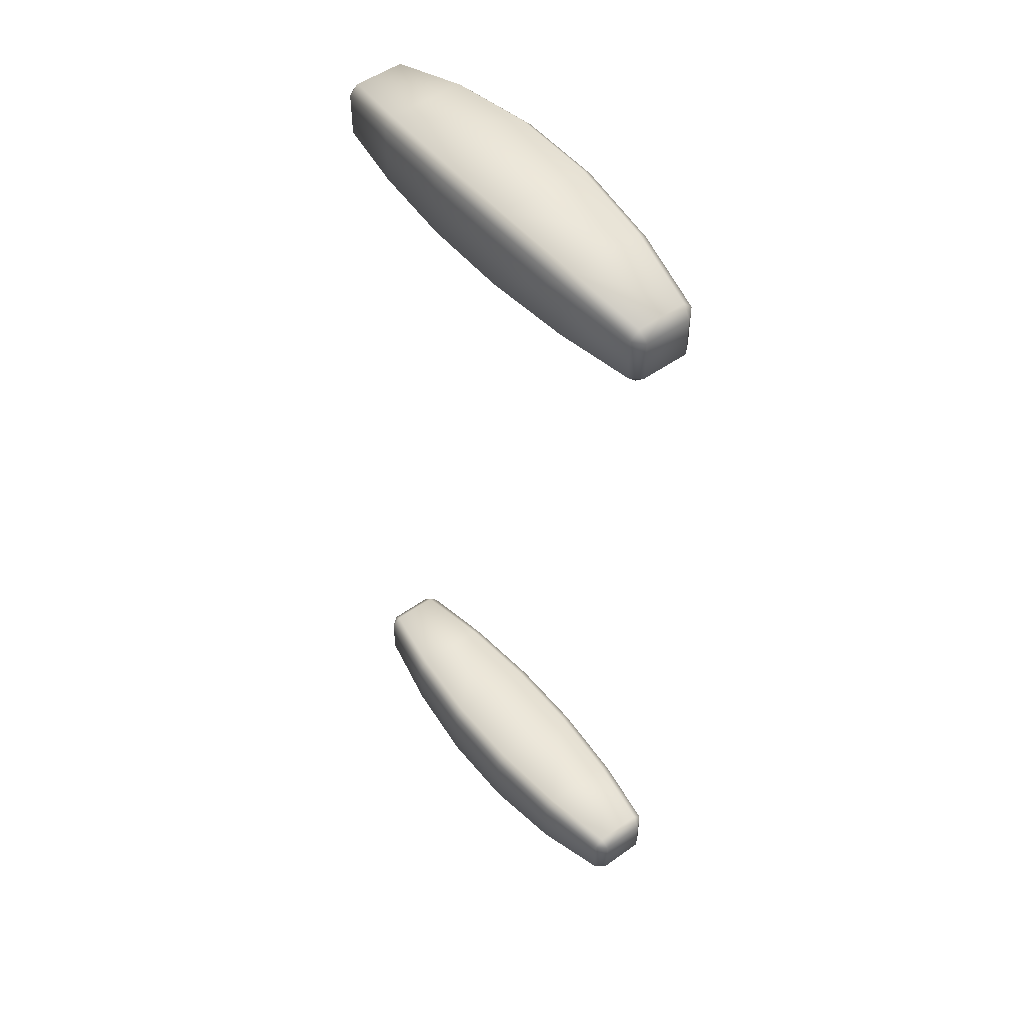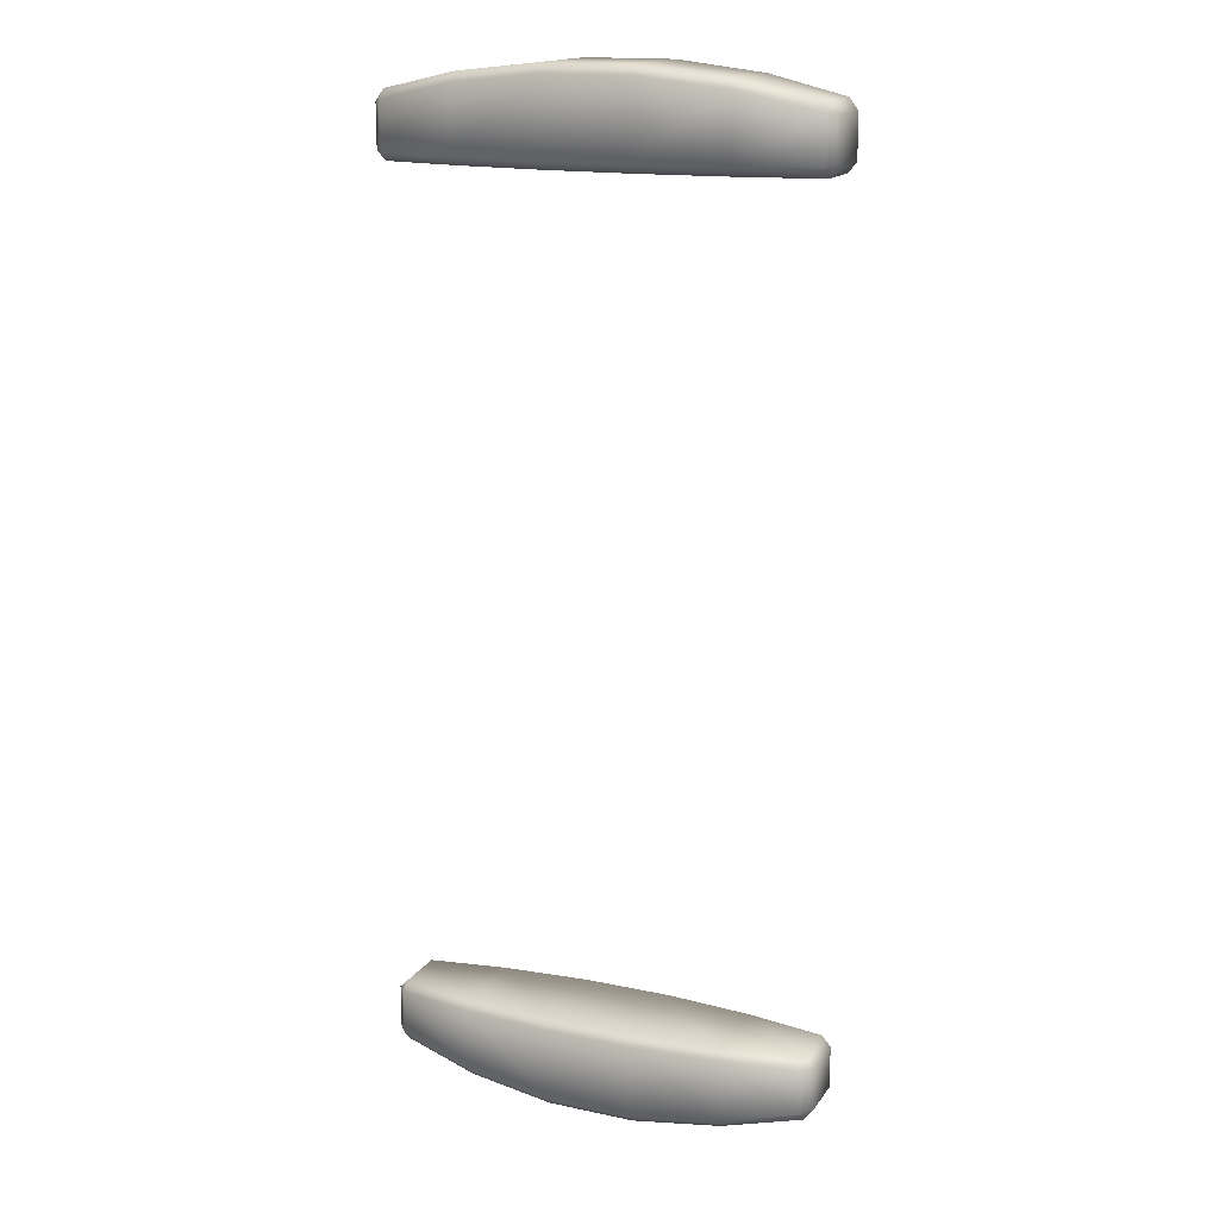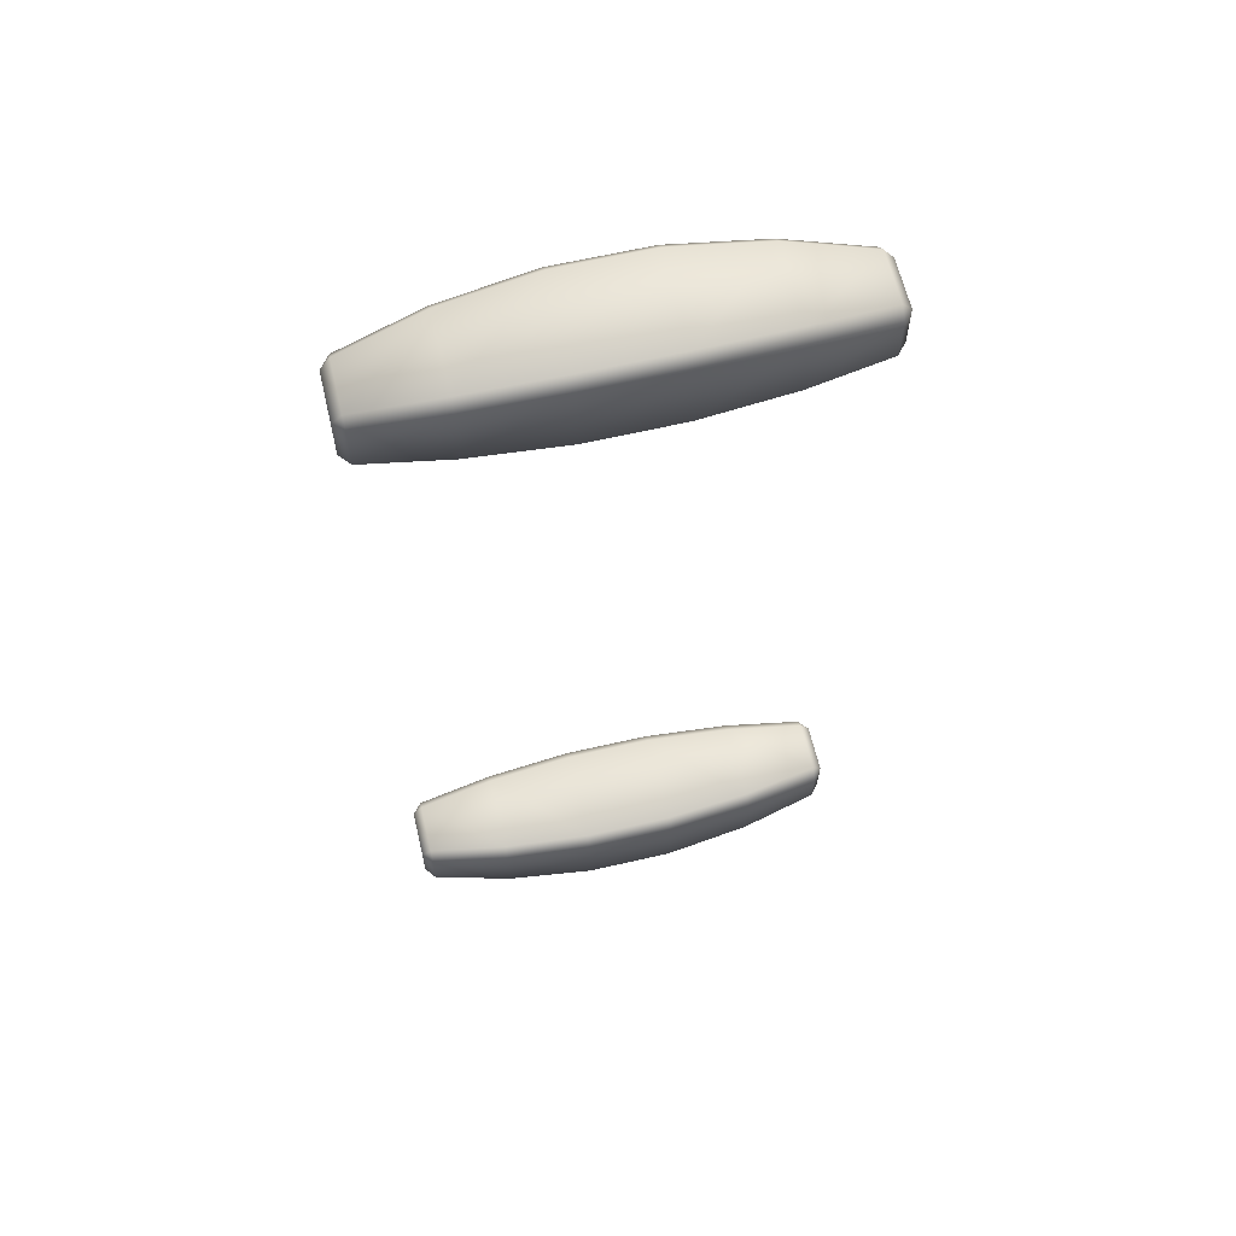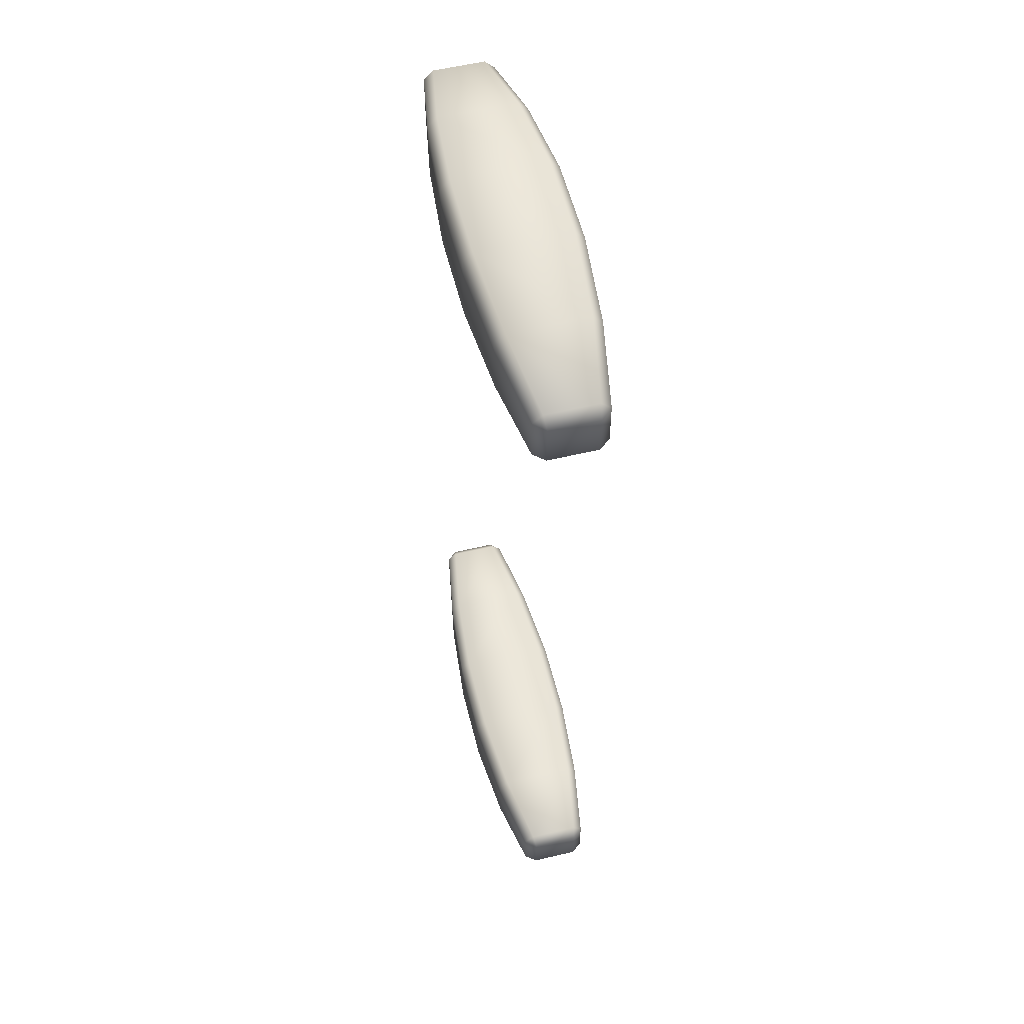
<metadata>
{"format":"obj","ext":"obj","renderer":"f3d","projection":"perspective","resolution":1024,"background":"white","views":[{"elev":50.8,"azim":52.1,"up":"+Z"},{"elev":16.3,"azim":23.5,"up":"+Z"},{"elev":63.3,"azim":-13.2,"up":"+Z"},{"elev":56.8,"azim":-104.0,"up":"+Z"}]}
</metadata>
<code>
v 0.0418 0.01262 -0.1364
v 0.06665 -0.007774 -0.1365
v 0.06665 0.00836 -0.1365
v 0.0418 -0.01203 -0.1364
v 0.01393 0.01499 -0.1364
v 0.01393 -0.0144 -0.1364
v -0.01394 0.01499 -0.1364
v -0.01394 -0.0144 -0.1364
v -0.04181 0.01262 -0.1364
v -0.04181 -0.01203 -0.1364
v -0.06665 0.00836 -0.1365
v -0.06665 -0.007774 -0.1365
v -0.01394 -0.01739 -0.1394
v 0.01393 -0.01739 -0.1394
v 0.0418 -0.01203 -0.1364
v -0.04181 -0.01502 -0.1395
v -0.04181 -0.01203 -0.1364
v 0.0418 -0.01502 -0.1395
v 0.06665 -0.007774 -0.1365
v 0.06669 -0.0108 -0.1395
v 0.06669 -0.0108 -0.1537
v 0.0418 -0.01502 -0.1593
v 0.01393 -0.01739 -0.1624
v 0.0418 -0.01203 -0.1624
v 0.06672 -0.007764 -0.1569
v 0.01393 -0.0144 -0.1654
v -0.01394 -0.01739 -0.1624
v -0.0667 -0.0108 -0.1395
v -0.06665 -0.007774 -0.1365
v -0.04181 -0.01502 -0.1593
v -0.0667 -0.0108 -0.1537
v -0.06672 -0.007764 -0.1569
v -0.04181 -0.01203 -0.1624
v -0.01394 -0.0144 -0.1654
v 0.01393 0.01499 -0.1654
v 0.0418 0.01262 -0.1624
v 0.0418 -0.01203 -0.1624
v 0.06672 0.00835 -0.1569
v 0.06672 -0.007764 -0.1569
v 0.06967 0.007891 -0.1532
v 0.06669 0.01139 -0.1537
v 0.06967 -0.007304 -0.1532
v 0.06669 -0.0108 -0.1537
v 0.06669 -0.0108 -0.1395
v 0.06967 0.007891 -0.1395
v 0.06669 0.01139 -0.1395
v 0.06665 0.00836 -0.1365
v 0.06967 -0.007304 -0.1395
v 0.06665 -0.007774 -0.1365
v -0.01394 0.01499 -0.1654
v -0.04181 -0.01203 -0.1624
v -0.04181 0.01262 -0.1624
v -0.06672 -0.007764 -0.1569
v -0.06672 0.00835 -0.1569
v -0.06968 -0.007304 -0.1532
v -0.0667 -0.0108 -0.1537
v -0.06968 0.007891 -0.1532
v -0.0667 0.01139 -0.1537
v -0.0667 0.01139 -0.1395
v -0.06968 -0.007304 -0.1395
v -0.0667 -0.0108 -0.1395
v -0.06665 -0.007774 -0.1365
v -0.06968 0.007891 -0.1395
v -0.06665 0.00836 -0.1365
v -0.01394 0.01798 -0.1624
v 0.01393 0.01798 -0.1624
v 0.0418 0.01262 -0.1624
v -0.04181 0.01561 -0.1593
v -0.04181 0.01262 -0.1624
v -0.0667 0.01139 -0.1537
v -0.06672 0.00835 -0.1569
v -0.0667 0.01139 -0.1395
v -0.04181 0.01561 -0.1395
v -0.06665 0.00836 -0.1365
v -0.04181 0.01262 -0.1364
v -0.01394 0.01798 -0.1394
v -0.01394 0.01499 -0.1364
v 0.01393 0.01798 -0.1394
v 0.01393 0.01499 -0.1364
v 0.0418 0.01561 -0.1593
v 0.06672 0.00835 -0.1569
v 0.06669 0.01139 -0.1537
v 0.0418 0.01561 -0.1395
v 0.0418 0.01262 -0.1364
v 0.06669 0.01139 -0.1395
v 0.06665 0.00836 -0.1365
v 0.06665 -0.007774 0.121
v 0.0418 0.01262 0.121
v 0.06665 0.00836 0.121
v 0.0418 -0.01203 0.121
v 0.01393 0.01499 0.121
v 0.01393 -0.0144 0.121
v -0.01394 0.01499 0.121
v -0.01394 -0.0144 0.121
v -0.04181 0.01262 0.121
v -0.04181 -0.01203 0.121
v -0.06665 0.00836 0.121
v -0.06665 -0.007774 0.121
v -0.01394 -0.01739 0.124
v 0.01393 -0.01739 0.124
v 0.0418 -0.01203 0.121
v -0.04181 -0.01502 0.124
v -0.04181 -0.01203 0.121
v 0.0418 -0.01502 0.124
v 0.06665 -0.007774 0.121
v 0.06669 -0.0108 0.1241
v 0.06669 -0.0108 0.1383
v 0.0418 -0.01502 0.1439
v 0.01393 -0.01739 0.147
v 0.0418 -0.01203 0.1469
v 0.06672 -0.007764 0.1414
v 0.01393 -0.0144 0.15
v -0.01394 -0.01739 0.147
v -0.0667 -0.0108 0.1241
v -0.06665 -0.007774 0.121
v -0.04181 -0.01502 0.1439
v -0.0667 -0.0108 0.1383
v -0.06672 -0.007764 0.1414
v -0.04181 -0.01203 0.1469
v -0.01394 -0.0144 0.15
v 0.01393 0.01499 0.15
v 0.0418 0.01262 0.1469
v 0.0418 -0.01203 0.1469
v 0.06672 0.00835 0.1414
v 0.06672 -0.007764 0.1414
v 0.06967 0.007891 0.1377
v 0.06669 0.01139 0.1383
v 0.06967 -0.007304 0.1377
v 0.06669 -0.0108 0.1383
v 0.06669 -0.0108 0.1241
v 0.06967 0.007891 0.1241
v 0.06669 0.01139 0.1241
v 0.06665 0.00836 0.121
v 0.06967 -0.007304 0.1241
v 0.06665 -0.007774 0.121
v -0.01394 0.01499 0.15
v -0.04181 -0.01203 0.1469
v -0.04181 0.01262 0.1469
v -0.06672 -0.007764 0.1414
v -0.06672 0.00835 0.1414
v -0.06968 -0.007304 0.1377
v -0.0667 -0.0108 0.1383
v -0.06968 0.007891 0.1377
v -0.0667 0.01139 0.1383
v -0.0667 0.01139 0.1241
v -0.06968 -0.007304 0.1241
v -0.0667 -0.0108 0.1241
v -0.06665 -0.007774 0.121
v -0.06968 0.007891 0.1241
v -0.06665 0.00836 0.121
v -0.01394 0.01798 0.147
v 0.01393 0.01798 0.147
v 0.0418 0.01262 0.1469
v -0.04181 0.01561 0.1439
v -0.04181 0.01262 0.1469
v -0.0667 0.01139 0.1383
v -0.06672 0.00835 0.1414
v -0.0667 0.01139 0.1241
v -0.04181 0.01561 0.124
v -0.06665 0.00836 0.121
v -0.04181 0.01262 0.121
v -0.01394 0.01798 0.124
v -0.01394 0.01499 0.121
v 0.01393 0.01798 0.124
v 0.01393 0.01499 0.121
v 0.0418 0.01561 0.1439
v 0.06672 0.00835 0.1414
v 0.06669 0.01139 0.1383
v 0.0418 0.01561 0.124
v 0.0418 0.01262 0.121
v 0.06669 0.01139 0.1241
v 0.06665 0.00836 0.121
f 1 2 3
f 2 1 4
f 5 4 1
f 4 5 6
f 7 6 5
f 6 7 8
f 9 8 7
f 8 9 10
f 11 10 9
f 10 11 12
f 13 6 8
f 6 13 14
f 14 15 6
f 8 16 13
f 16 8 17
f 15 14 18
f 18 19 15
f 19 18 20
f 18 21 20
f 14 22 18
f 21 18 22
f 13 23 14
f 22 14 23
f 24 21 22
f 21 24 25
f 22 26 24
f 26 22 23
f 23 13 27
f 16 27 13
f 17 28 16
f 28 17 29
f 28 30 16
f 27 16 30
f 30 28 31
f 32 30 31
f 30 32 33
f 33 27 30
f 27 33 34
f 34 23 27
f 23 34 26
f 34 35 26
f 36 26 35
f 26 36 37
f 38 37 36
f 37 38 39
f 40 39 38
f 40 38 41
f 39 40 42
f 42 43 39
f 42 44 43
f 41 45 40
f 45 42 40
f 45 41 46
f 47 45 46
f 44 42 48
f 42 45 48
f 47 48 45
f 44 48 49
f 48 47 49
f 35 34 50
f 51 50 34
f 50 51 52
f 53 52 51
f 52 53 54
f 55 54 53
f 53 56 55
f 54 55 57
f 54 57 58
f 57 59 58
f 56 60 55
f 60 57 55
f 60 56 61
f 61 62 60
f 59 57 63
f 57 60 63
f 62 63 60
f 63 64 59
f 63 62 64
f 65 35 50
f 35 65 66
f 66 67 35
f 50 68 65
f 68 50 69
f 69 70 68
f 70 69 71
f 72 68 70
f 68 72 73
f 73 65 68
f 74 73 72
f 73 74 75
f 65 73 76
f 75 76 73
f 76 66 65
f 76 75 77
f 77 78 76
f 66 76 78
f 78 77 79
f 78 80 66
f 67 66 80
f 80 81 67
f 81 80 82
f 79 83 78
f 80 78 83
f 83 82 80
f 83 79 84
f 82 83 85
f 84 85 83
f 85 84 86
f 87 88 89
f 88 87 90
f 90 91 88
f 91 90 92
f 92 93 91
f 93 92 94
f 94 95 93
f 95 94 96
f 96 97 95
f 97 96 98
f 92 99 94
f 99 92 100
f 101 100 92
f 102 94 99
f 94 102 103
f 100 101 104
f 105 104 101
f 104 105 106
f 107 104 106
f 108 100 104
f 104 107 108
f 109 99 100
f 100 108 109
f 107 110 108
f 110 107 111
f 112 108 110
f 108 112 109
f 99 109 113
f 113 102 99
f 114 103 102
f 103 114 115
f 116 114 102
f 102 113 116
f 114 116 117
f 116 118 117
f 118 116 119
f 113 119 116
f 119 113 120
f 109 120 113
f 120 109 112
f 121 120 112
f 112 122 121
f 122 112 123
f 123 124 122
f 124 123 125
f 125 126 124
f 126 127 124
f 126 125 128
f 128 125 129
f 130 128 129
f 131 127 126
f 128 131 126
f 127 131 132
f 133 132 131
f 128 130 134
f 131 128 134
f 134 133 131
f 130 135 134
f 133 134 135
f 120 121 136
f 136 137 120
f 137 136 138
f 138 139 137
f 139 138 140
f 140 141 139
f 139 141 142
f 141 140 143
f 140 144 143
f 145 143 144
f 146 142 141
f 143 146 141
f 142 146 147
f 147 146 148
f 143 145 149
f 146 143 149
f 149 148 146
f 149 145 150
f 148 149 150
f 121 151 136
f 151 121 152
f 153 152 121
f 154 136 151
f 136 154 155
f 156 155 154
f 155 156 157
f 154 158 156
f 158 154 159
f 151 159 154
f 159 160 158
f 160 159 161
f 159 151 162
f 162 161 159
f 152 162 151
f 161 162 163
f 164 163 162
f 162 152 164
f 163 164 165
f 166 164 152
f 152 153 166
f 167 166 153
f 166 167 168
f 169 165 164
f 164 166 169
f 168 169 166
f 165 169 170
f 169 168 171
f 171 170 169
f 170 171 172

</code>
